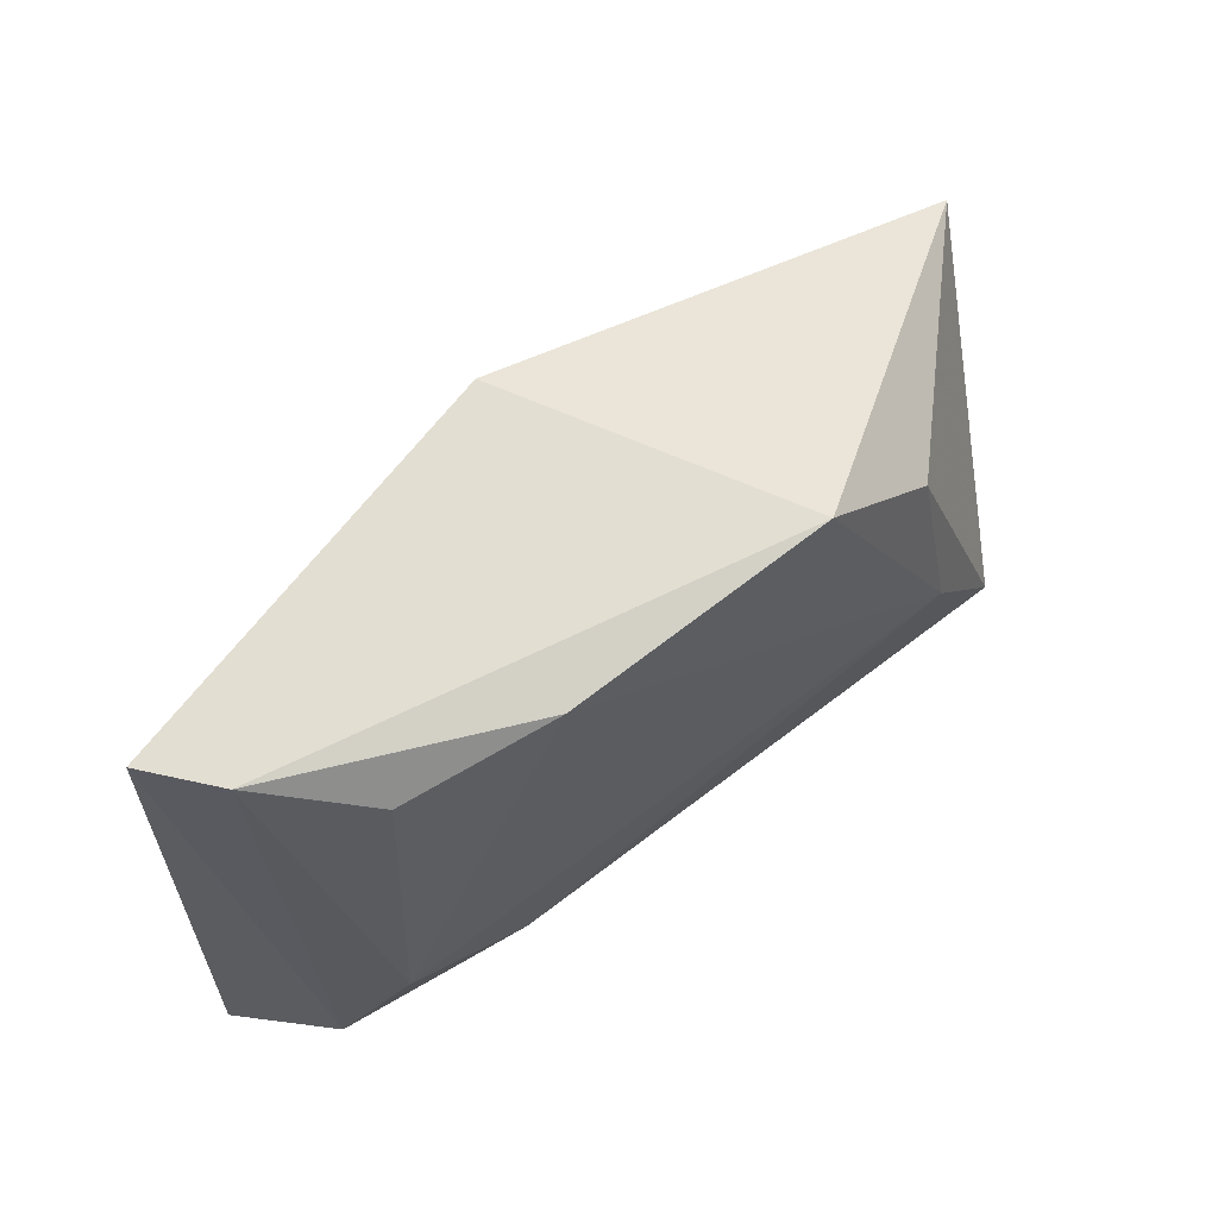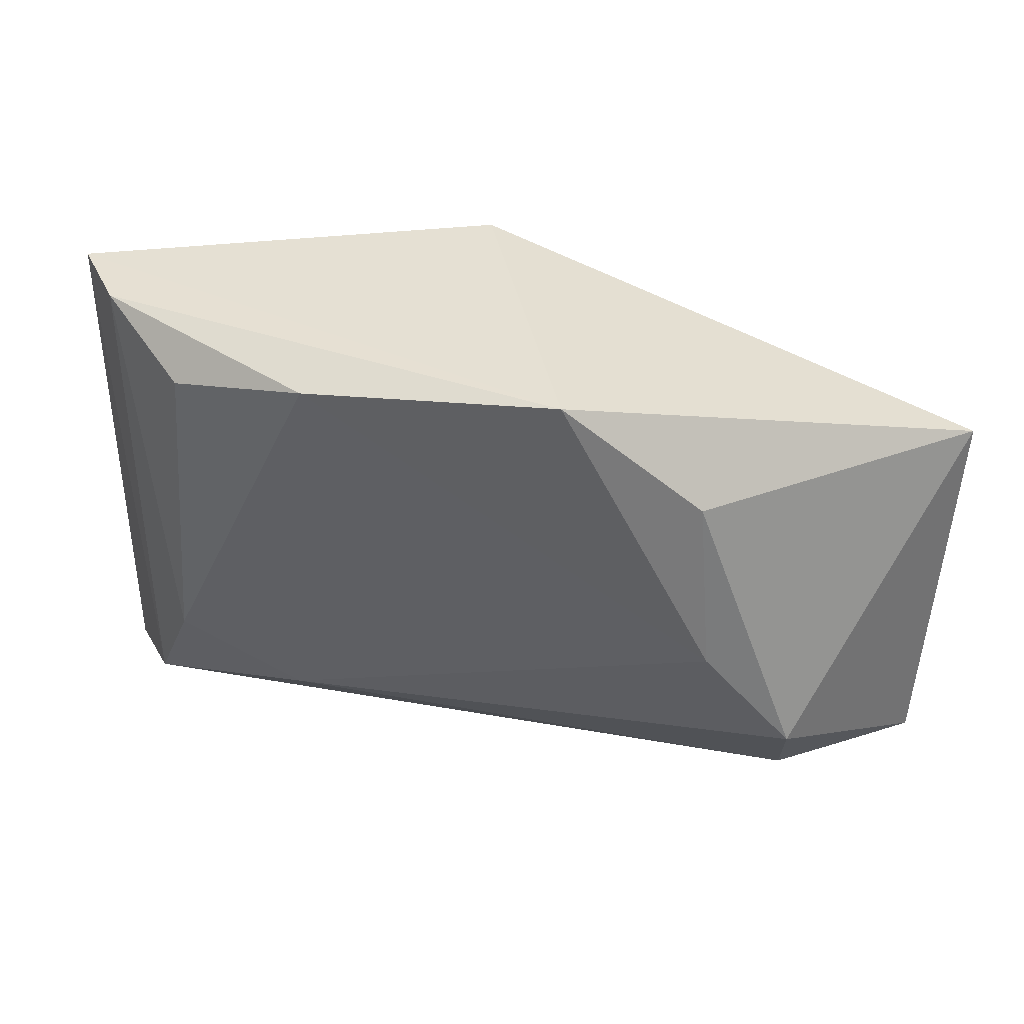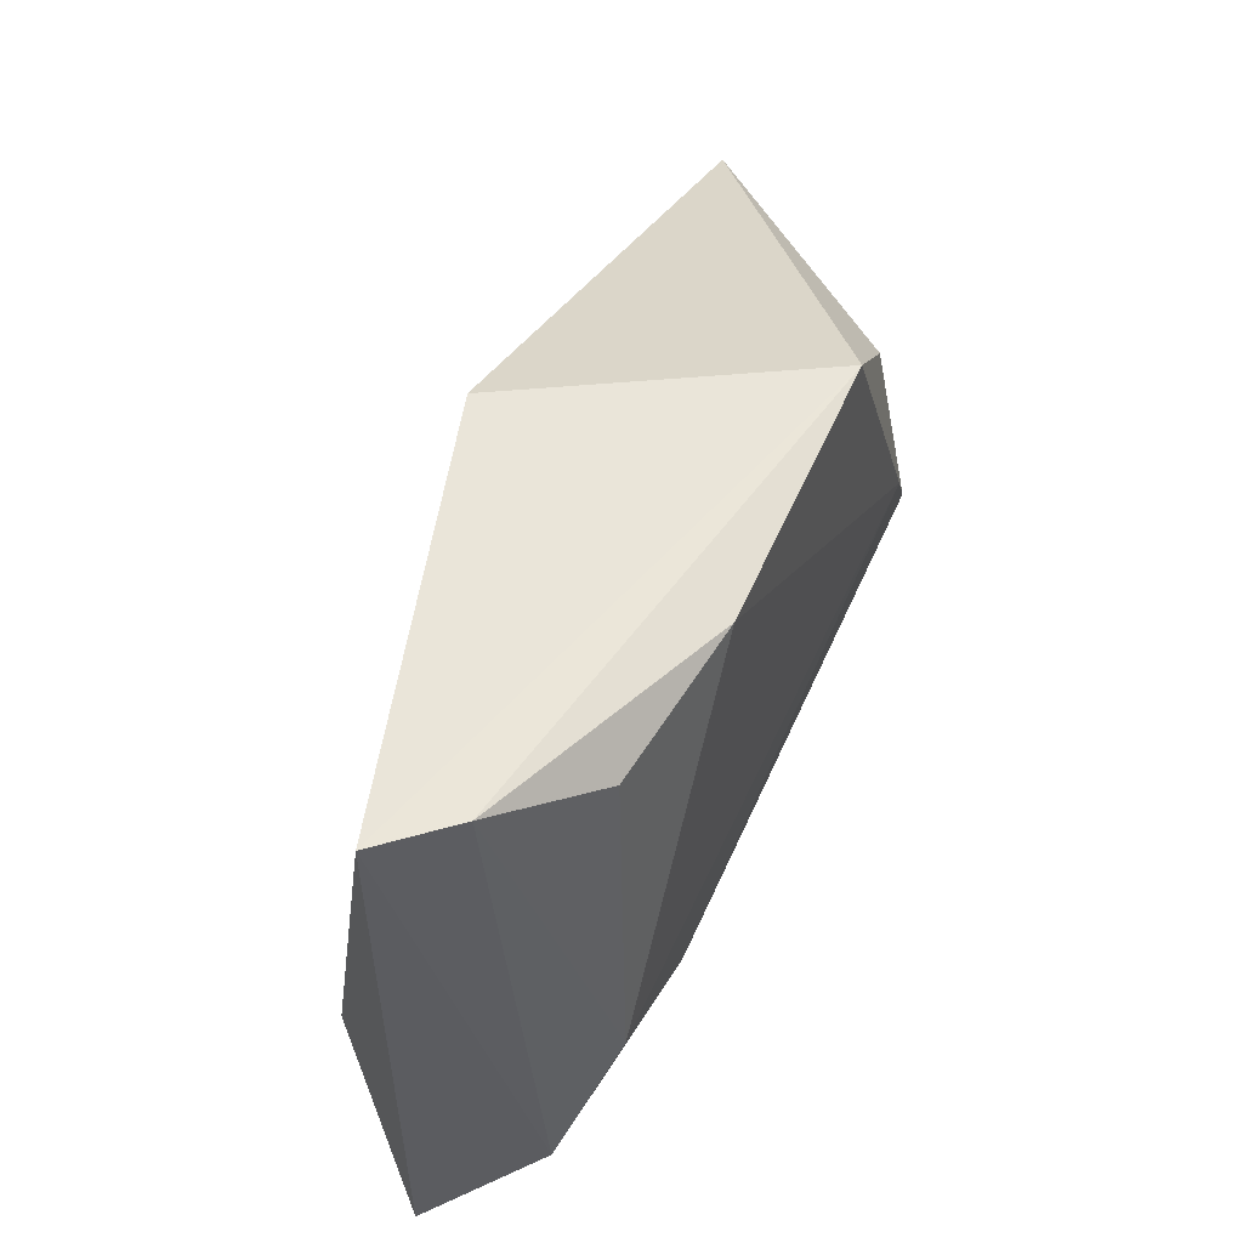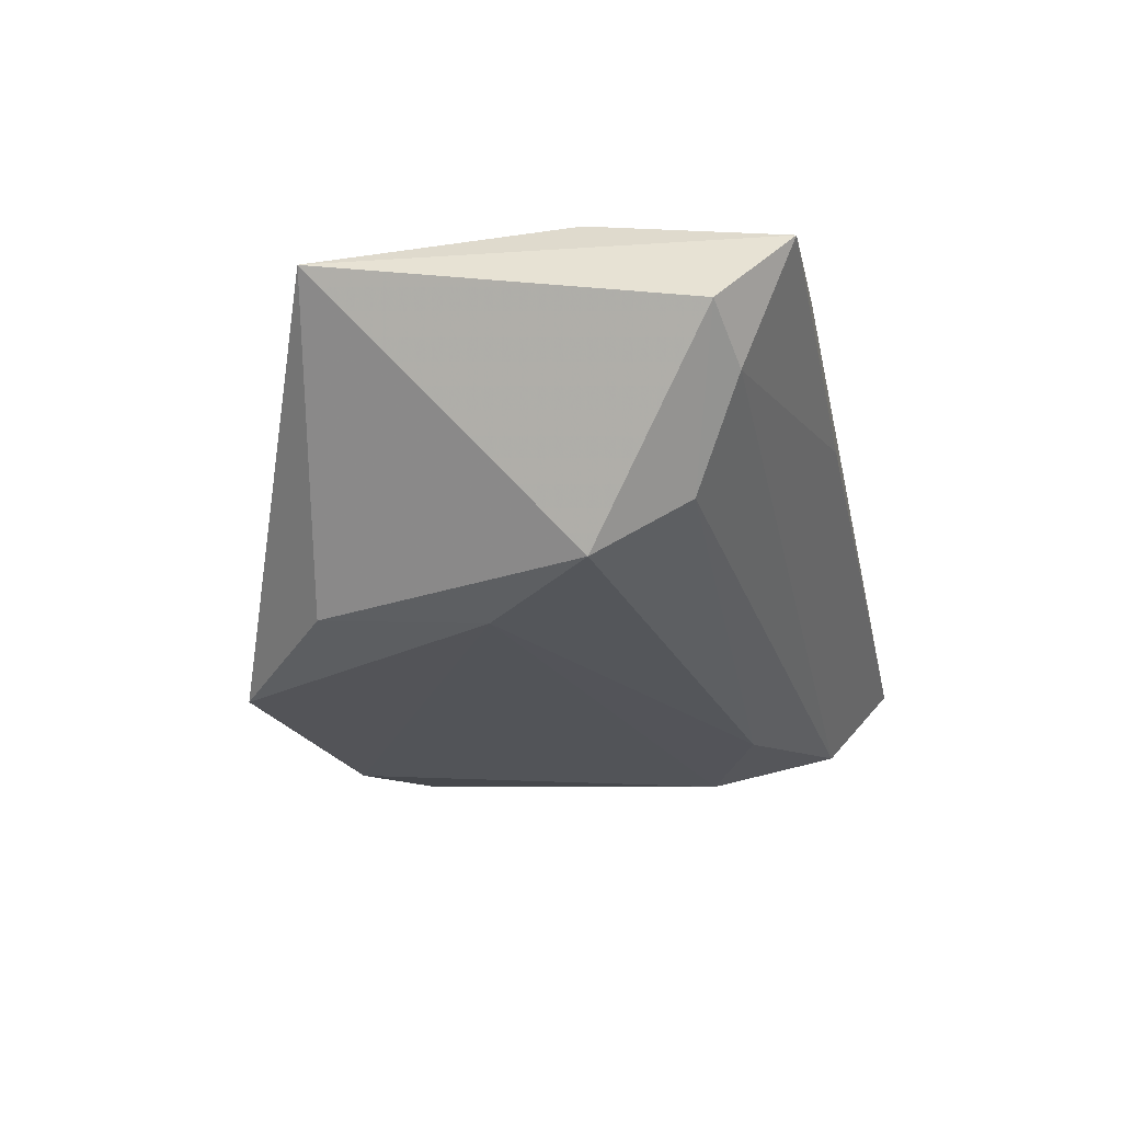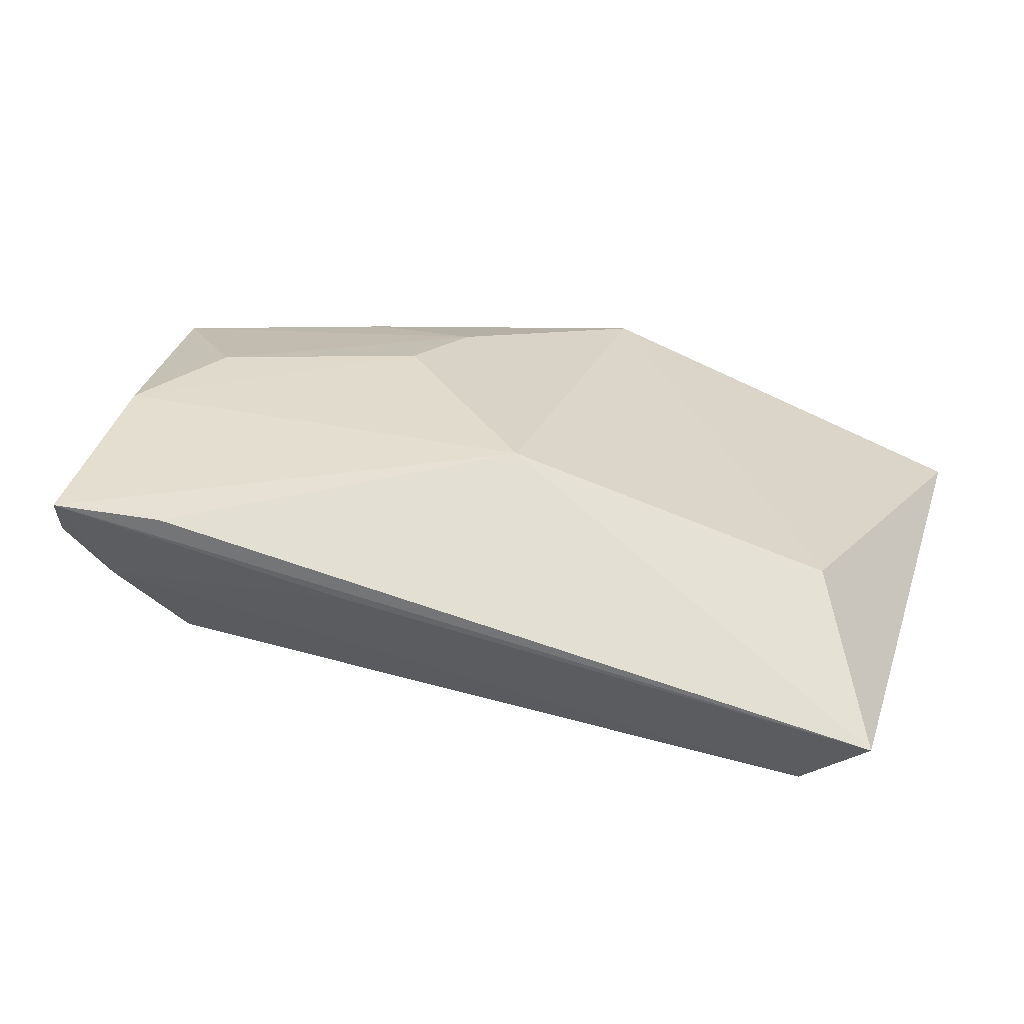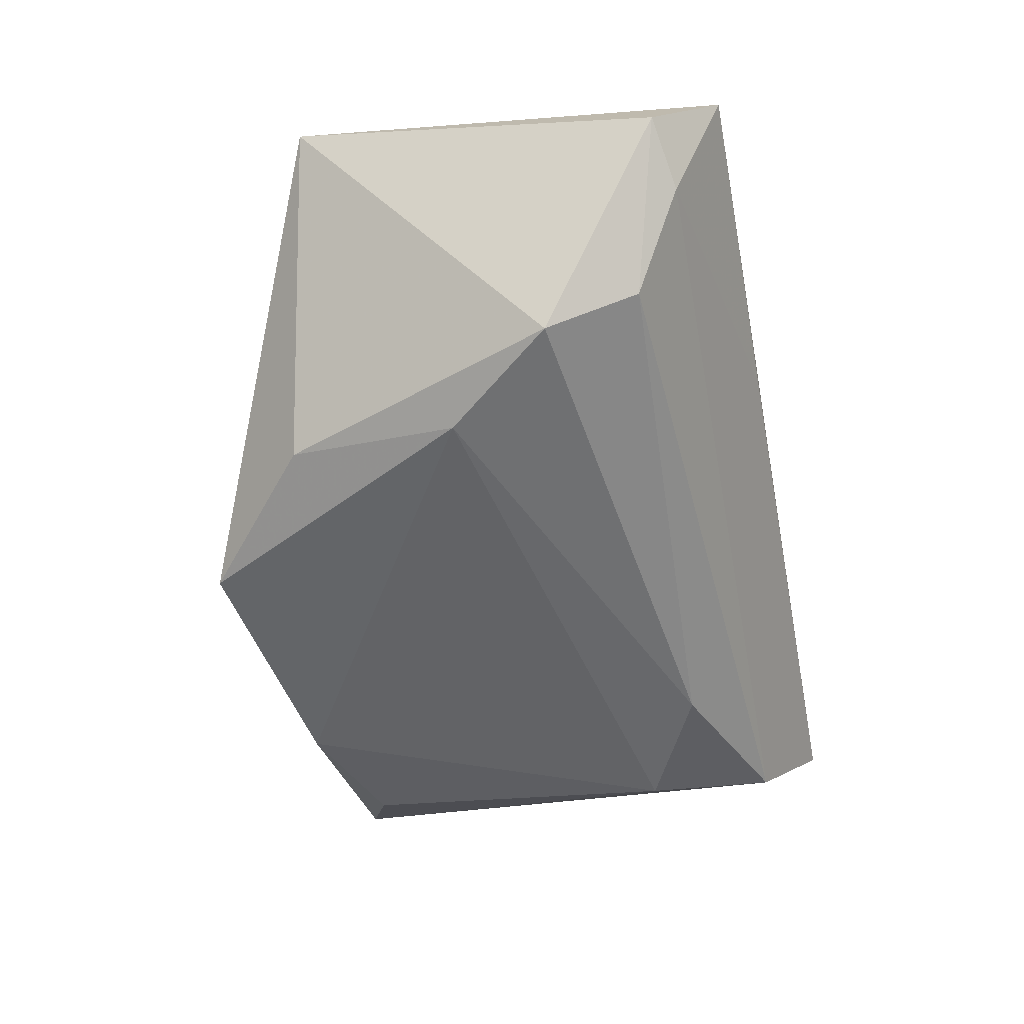
<metadata>
{"format":"obj","ext":"obj","renderer":"f3d","projection":"perspective","resolution":1024,"background":"white","views":[{"elev":61.9,"azim":144.2,"up":"+Y"},{"elev":42.8,"azim":-163.8,"up":"+Y"},{"elev":50.4,"azim":114.7,"up":"+Y"},{"elev":-23.6,"azim":-77.5,"up":"+Z"},{"elev":30.9,"azim":17.6,"up":"+Z"},{"elev":-51.4,"azim":-78.9,"up":"+Z"}]}
</metadata>
<code>
v 0.05551 -0.0359 -0.0008378
v -0.05567 0.01721 0.01351
v -0.0115 0.01562 0.01923
v -0.04973 -0.0359 0.01365
v 0.04578 -0.01871 0.01169
v -0.04069 -0.01144 -0.01704
v -0.05434 -0.02752 0.004528
v 0.006462 0.03539 0.01417
v -0.03943 -0.02286 -0.01089
v -0.04139 -0.0009268 0.01932
v -0.04964 -0.0129 0.01797
v -0.01159 0.03686 -0.01938
v -0.02767 0.02258 0.01541
v 0.02406 -0.02021 -0.01727
v -0.03018 0.0019 -0.01938
v -0.02769 0.0229 -0.01624
v 0.04647 -0.02846 -0.01257
v 0.005928 -0.01658 0.02029
v 0.05513 0.0308 0.0003335
v -0.03489 -0.03586 0.01412
v 0.0369 0.02681 -0.01594
v -0.01532 0.004099 0.02112
v 0.04851 0.03131 -0.007474
v -0.04649 -0.02913 9.231e-05
v 0.01937 0.03199 -0.01938
v 0.03951 -0.01271 -0.01782
v -0.01061 -0.03582 0.007184
f 16 6 2
f 2 12 16
f 8 12 2
f 19 12 8
f 5 1 19
f 5 18 1
f 19 8 5
f 5 8 18
f 23 12 19
f 21 23 26
f 2 6 7
f 7 4 2
f 9 7 6
f 1 18 20
f 20 4 1
f 18 4 20
f 12 23 25
f 25 23 21
f 21 26 25
f 6 16 15
f 15 16 12
f 12 25 15
f 15 25 26
f 13 8 2
f 18 8 3
f 3 22 18
f 8 13 3
f 3 13 2
f 11 4 18
f 18 22 11
f 2 4 11
f 1 4 27
f 14 9 6
f 6 15 14
f 14 15 26
f 4 7 24
f 7 9 24
f 24 27 4
f 2 11 10
f 10 11 22
f 10 3 2
f 22 3 10
f 9 14 17
f 17 24 9
f 17 14 26
f 1 27 17
f 27 24 17
f 17 26 23
f 19 1 17
f 17 23 19

</code>
